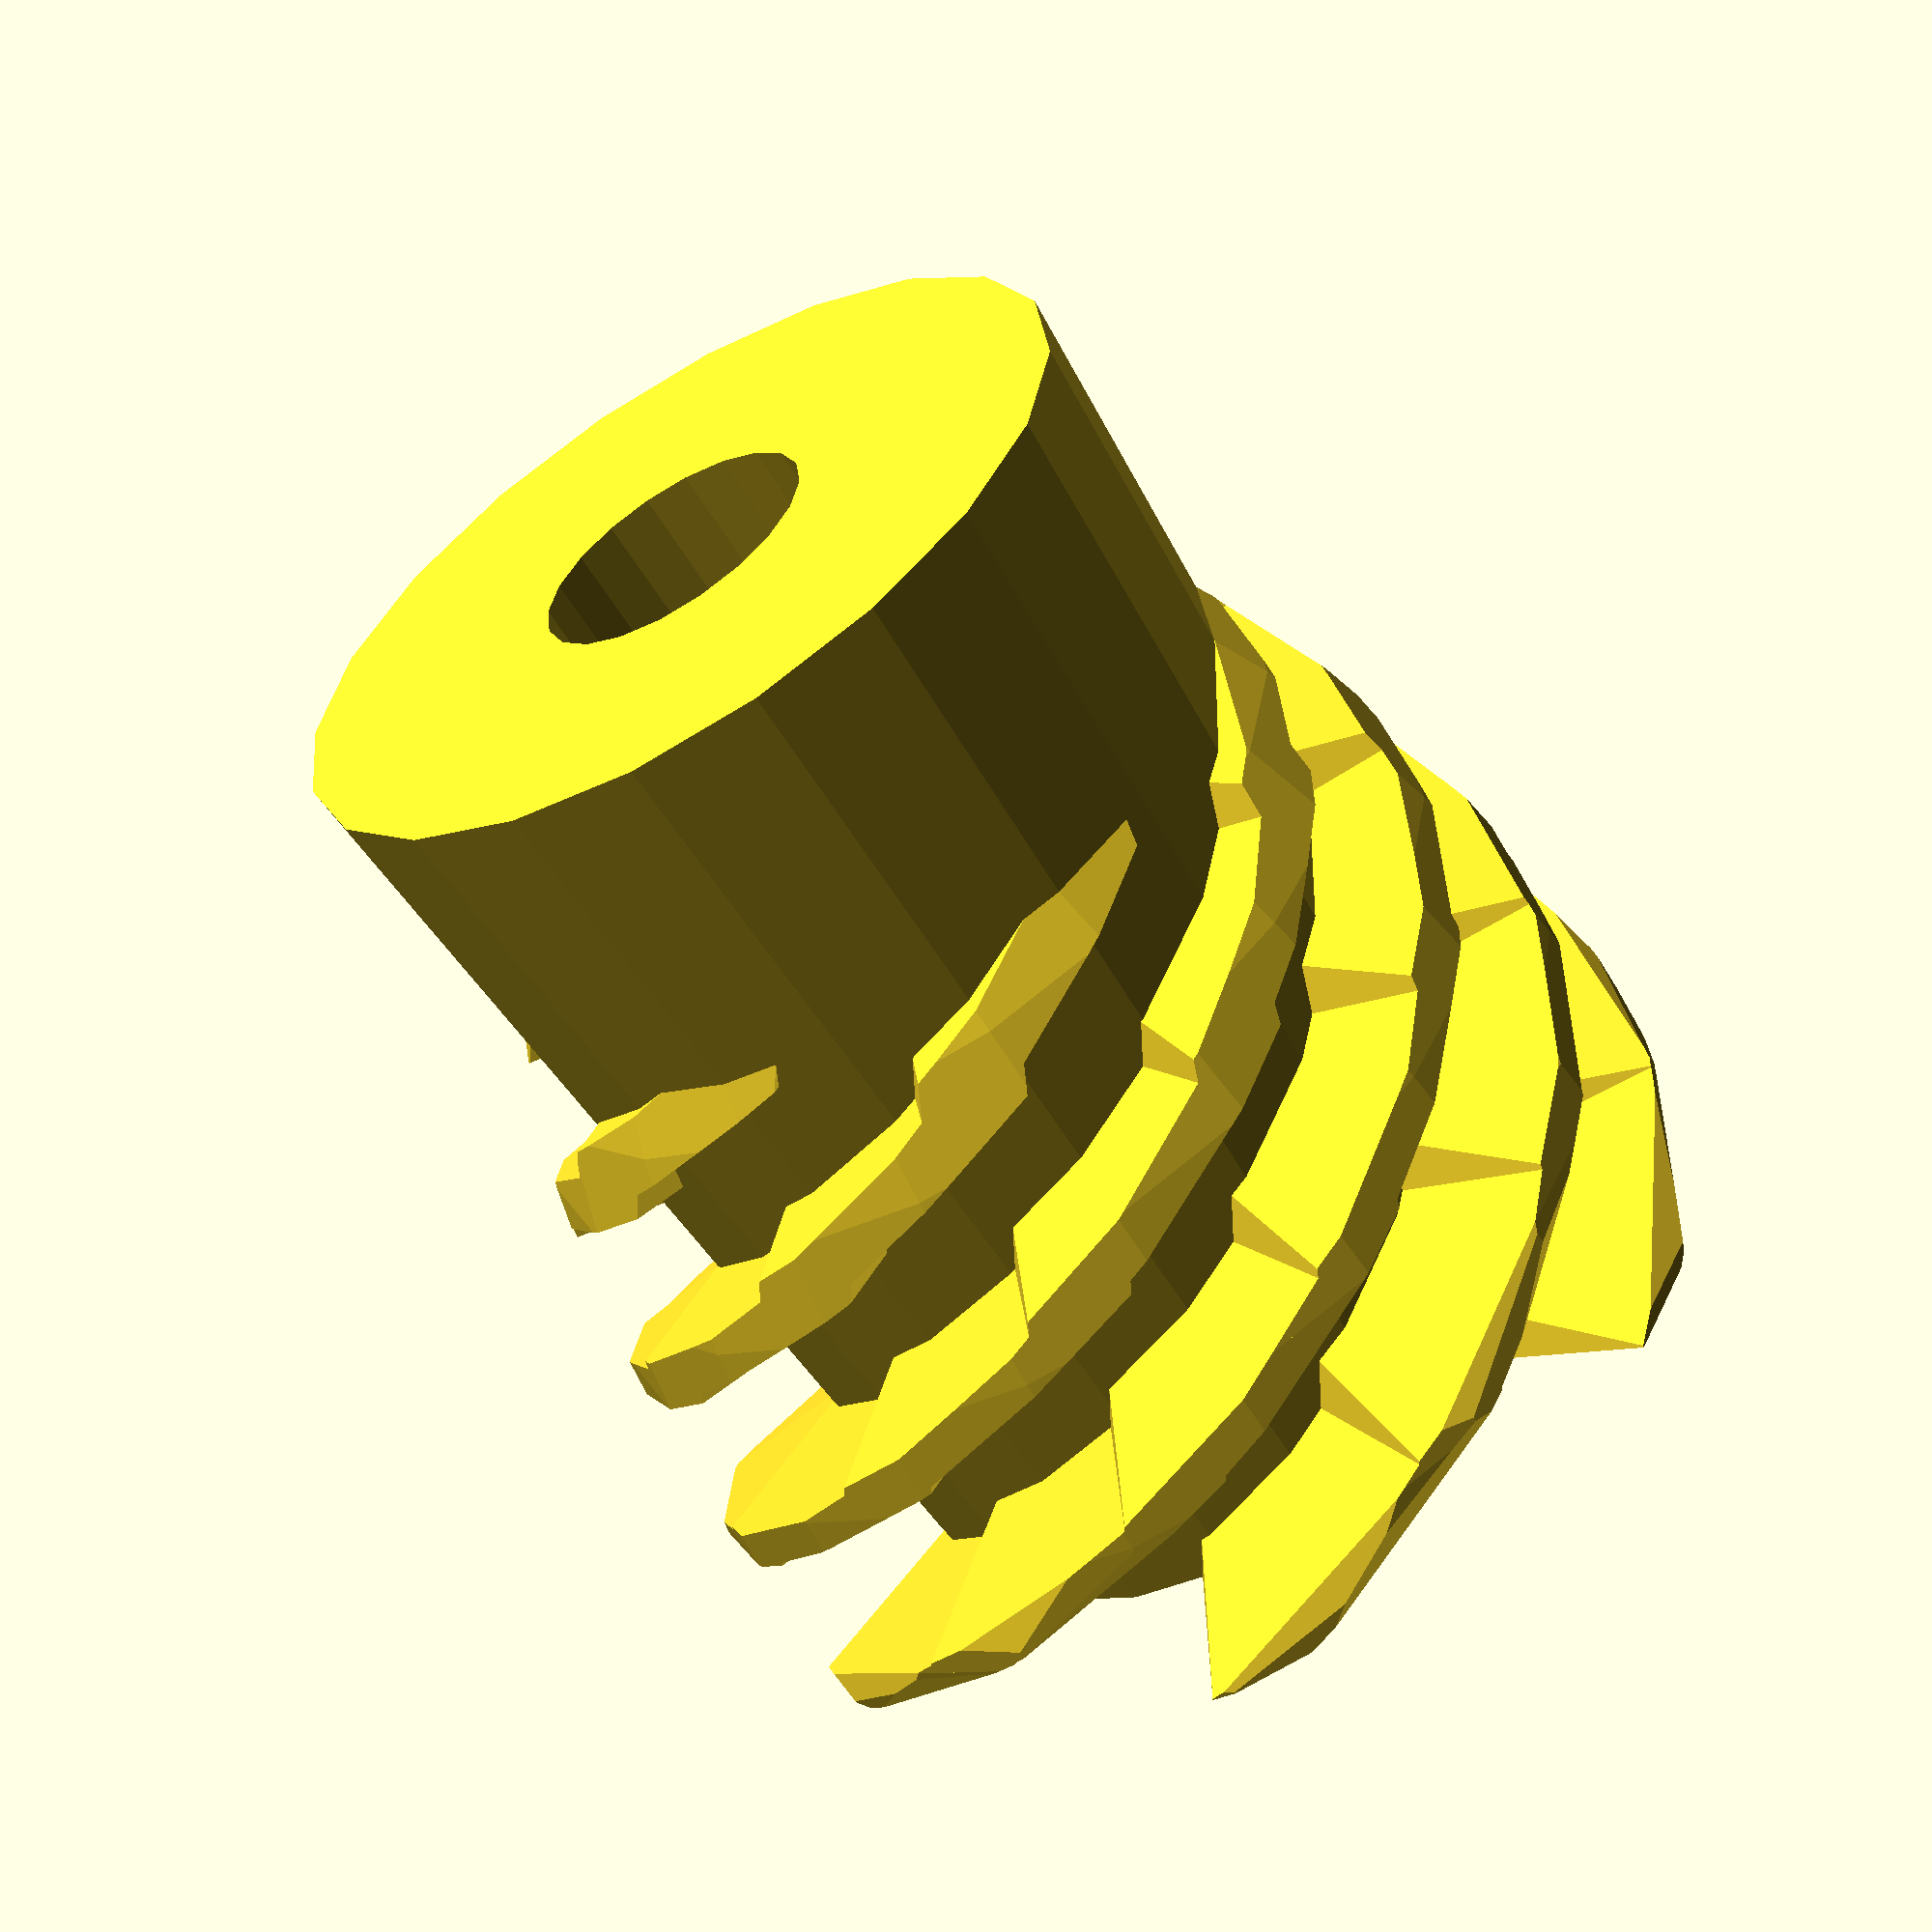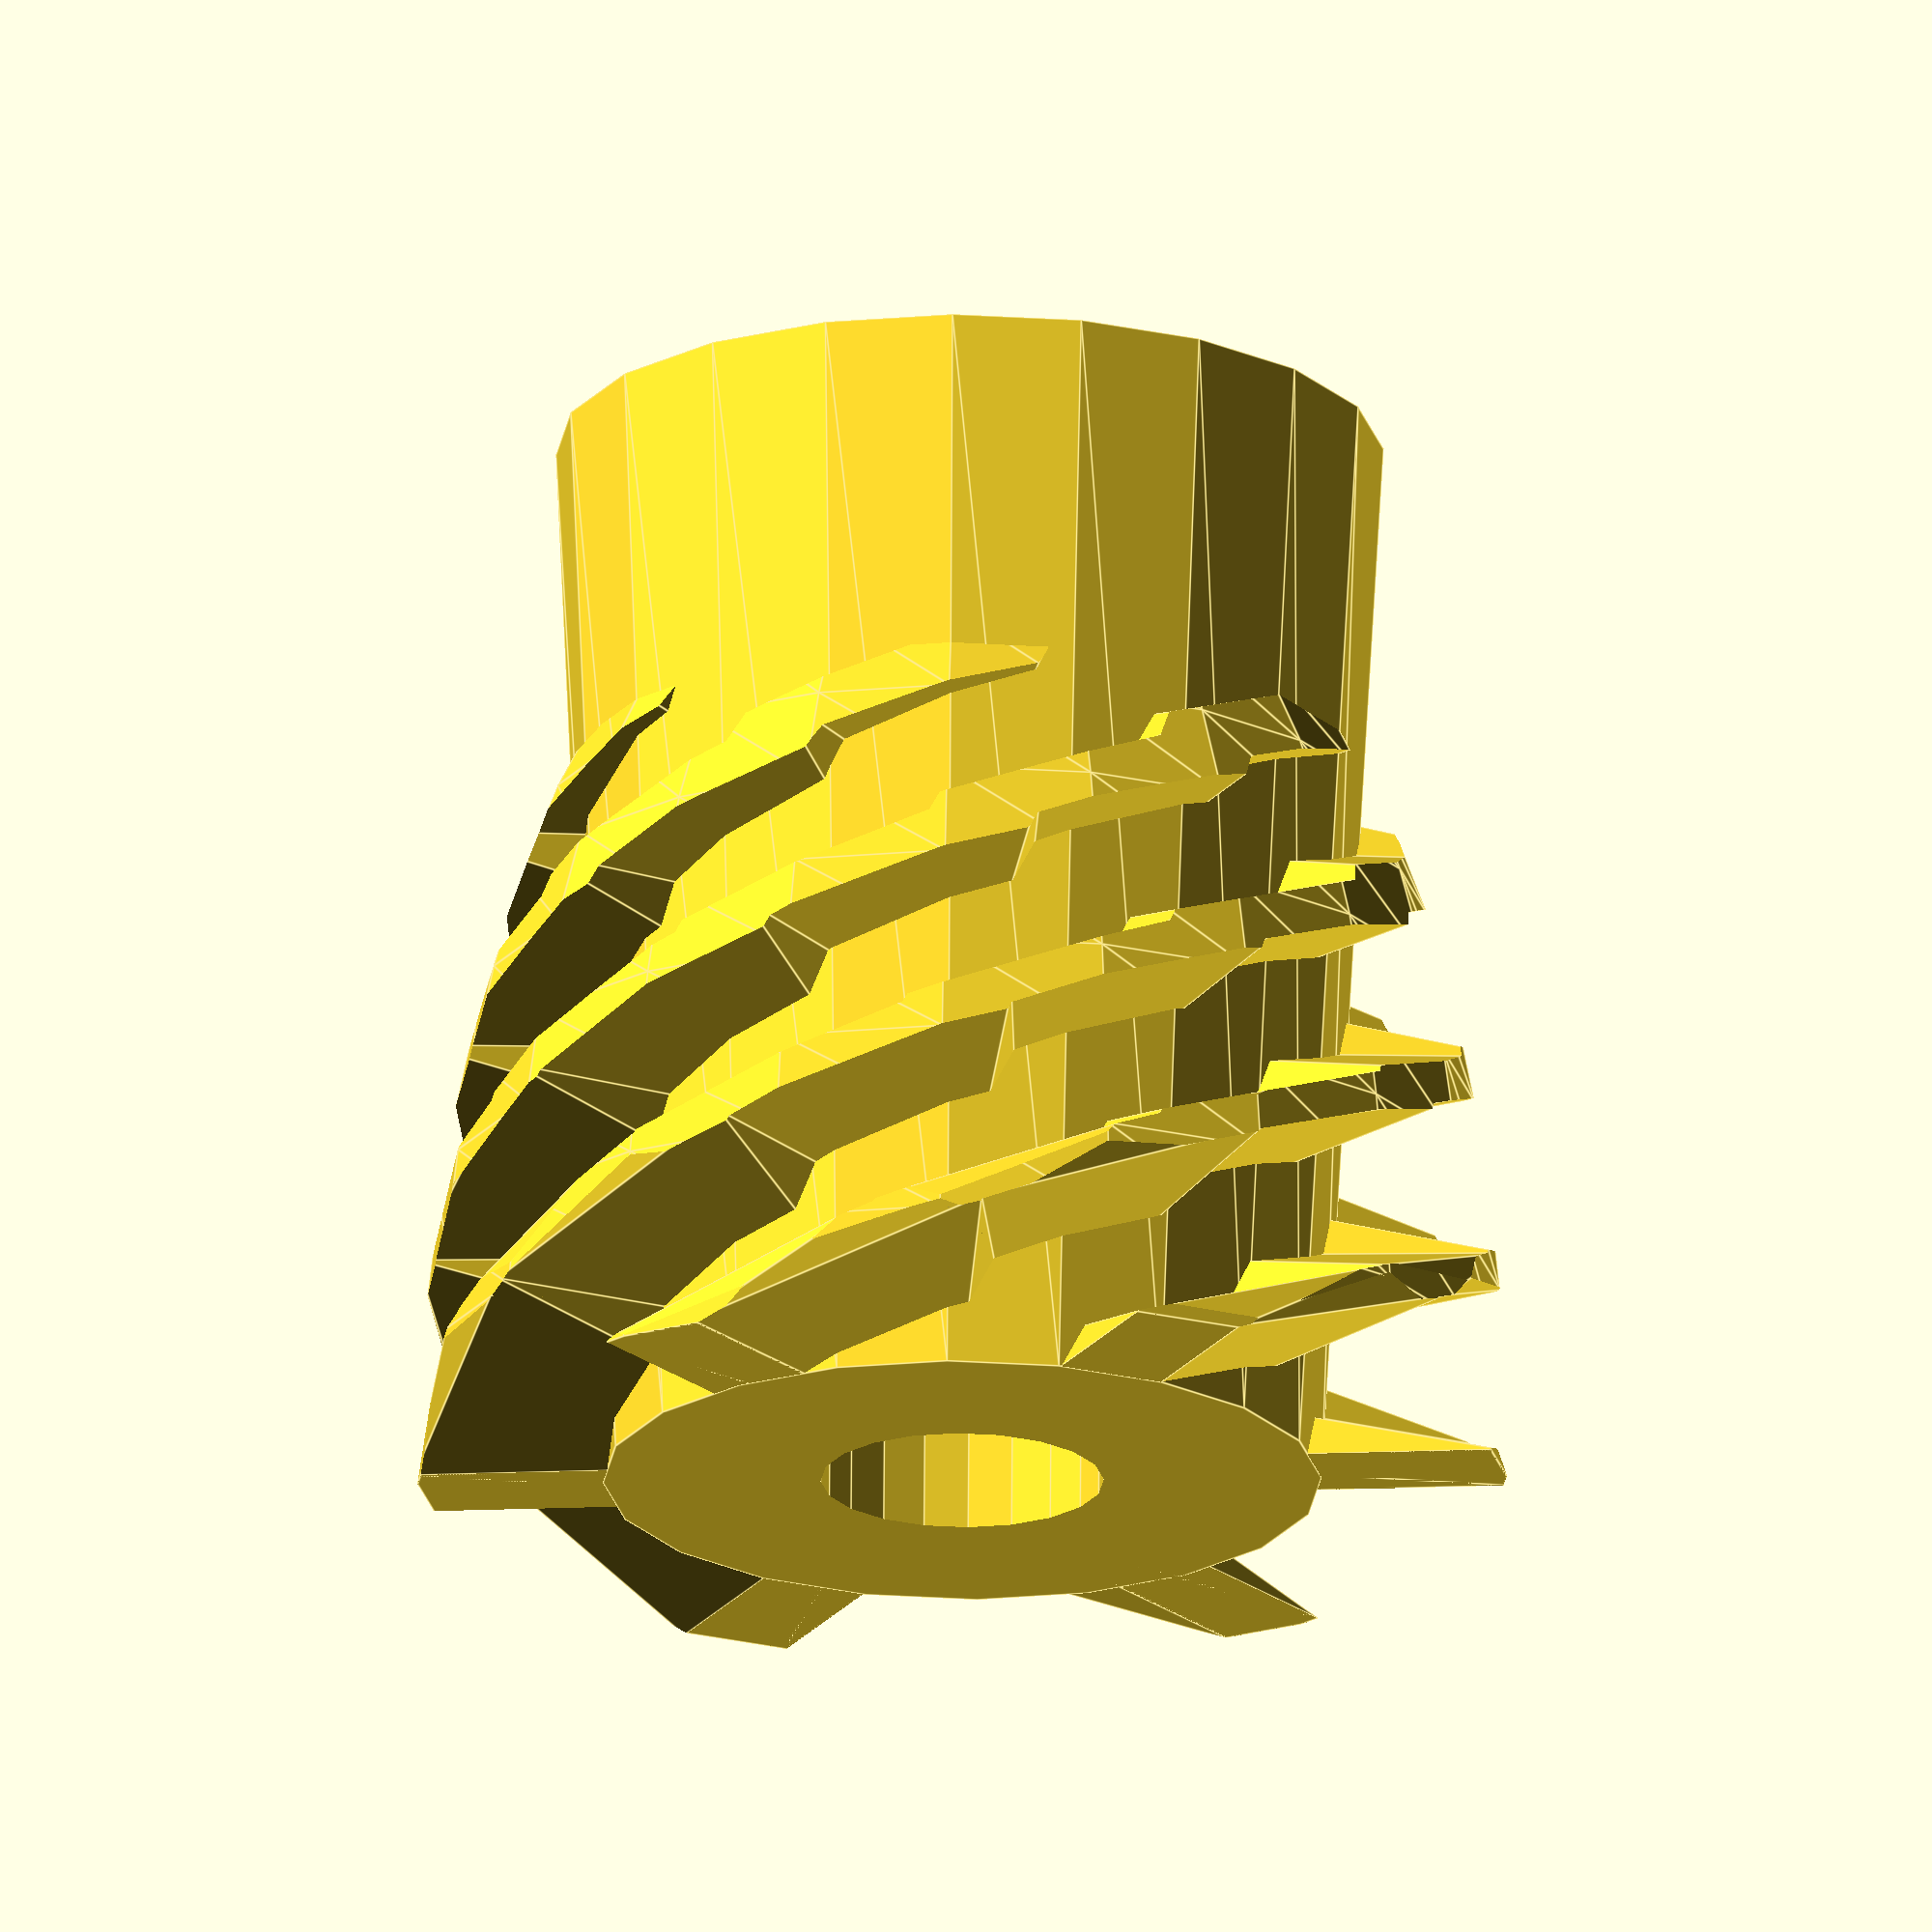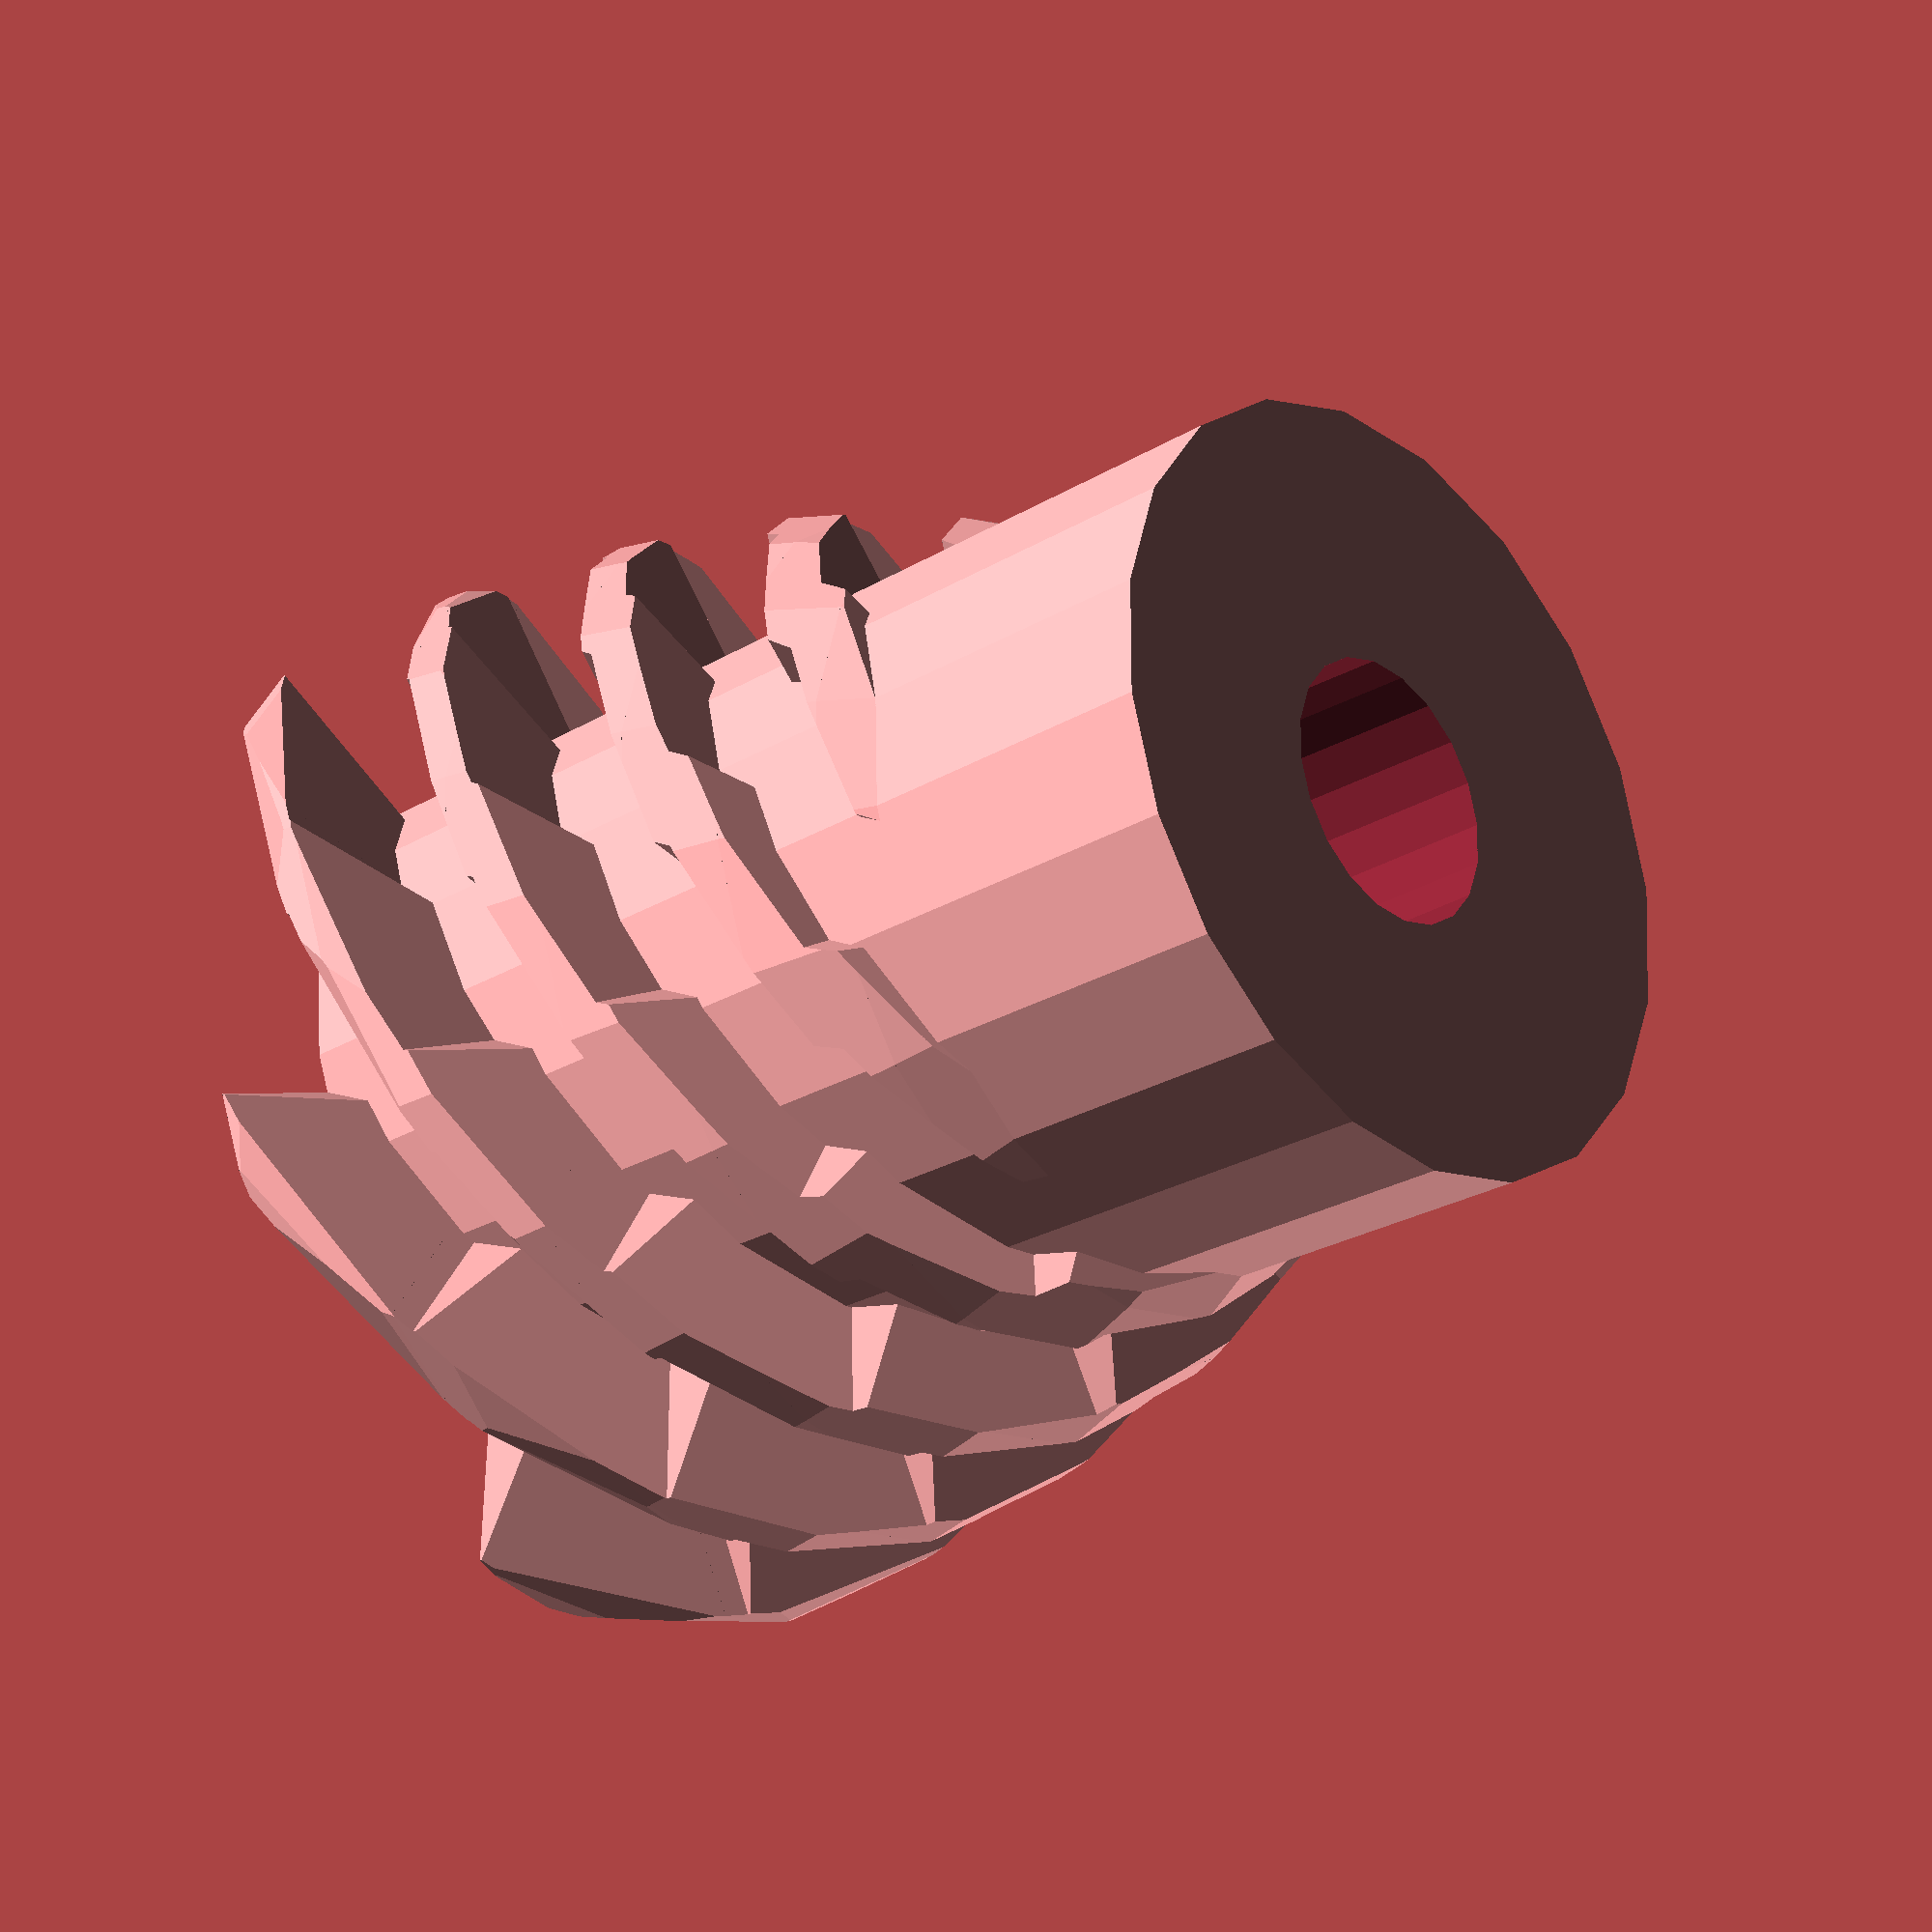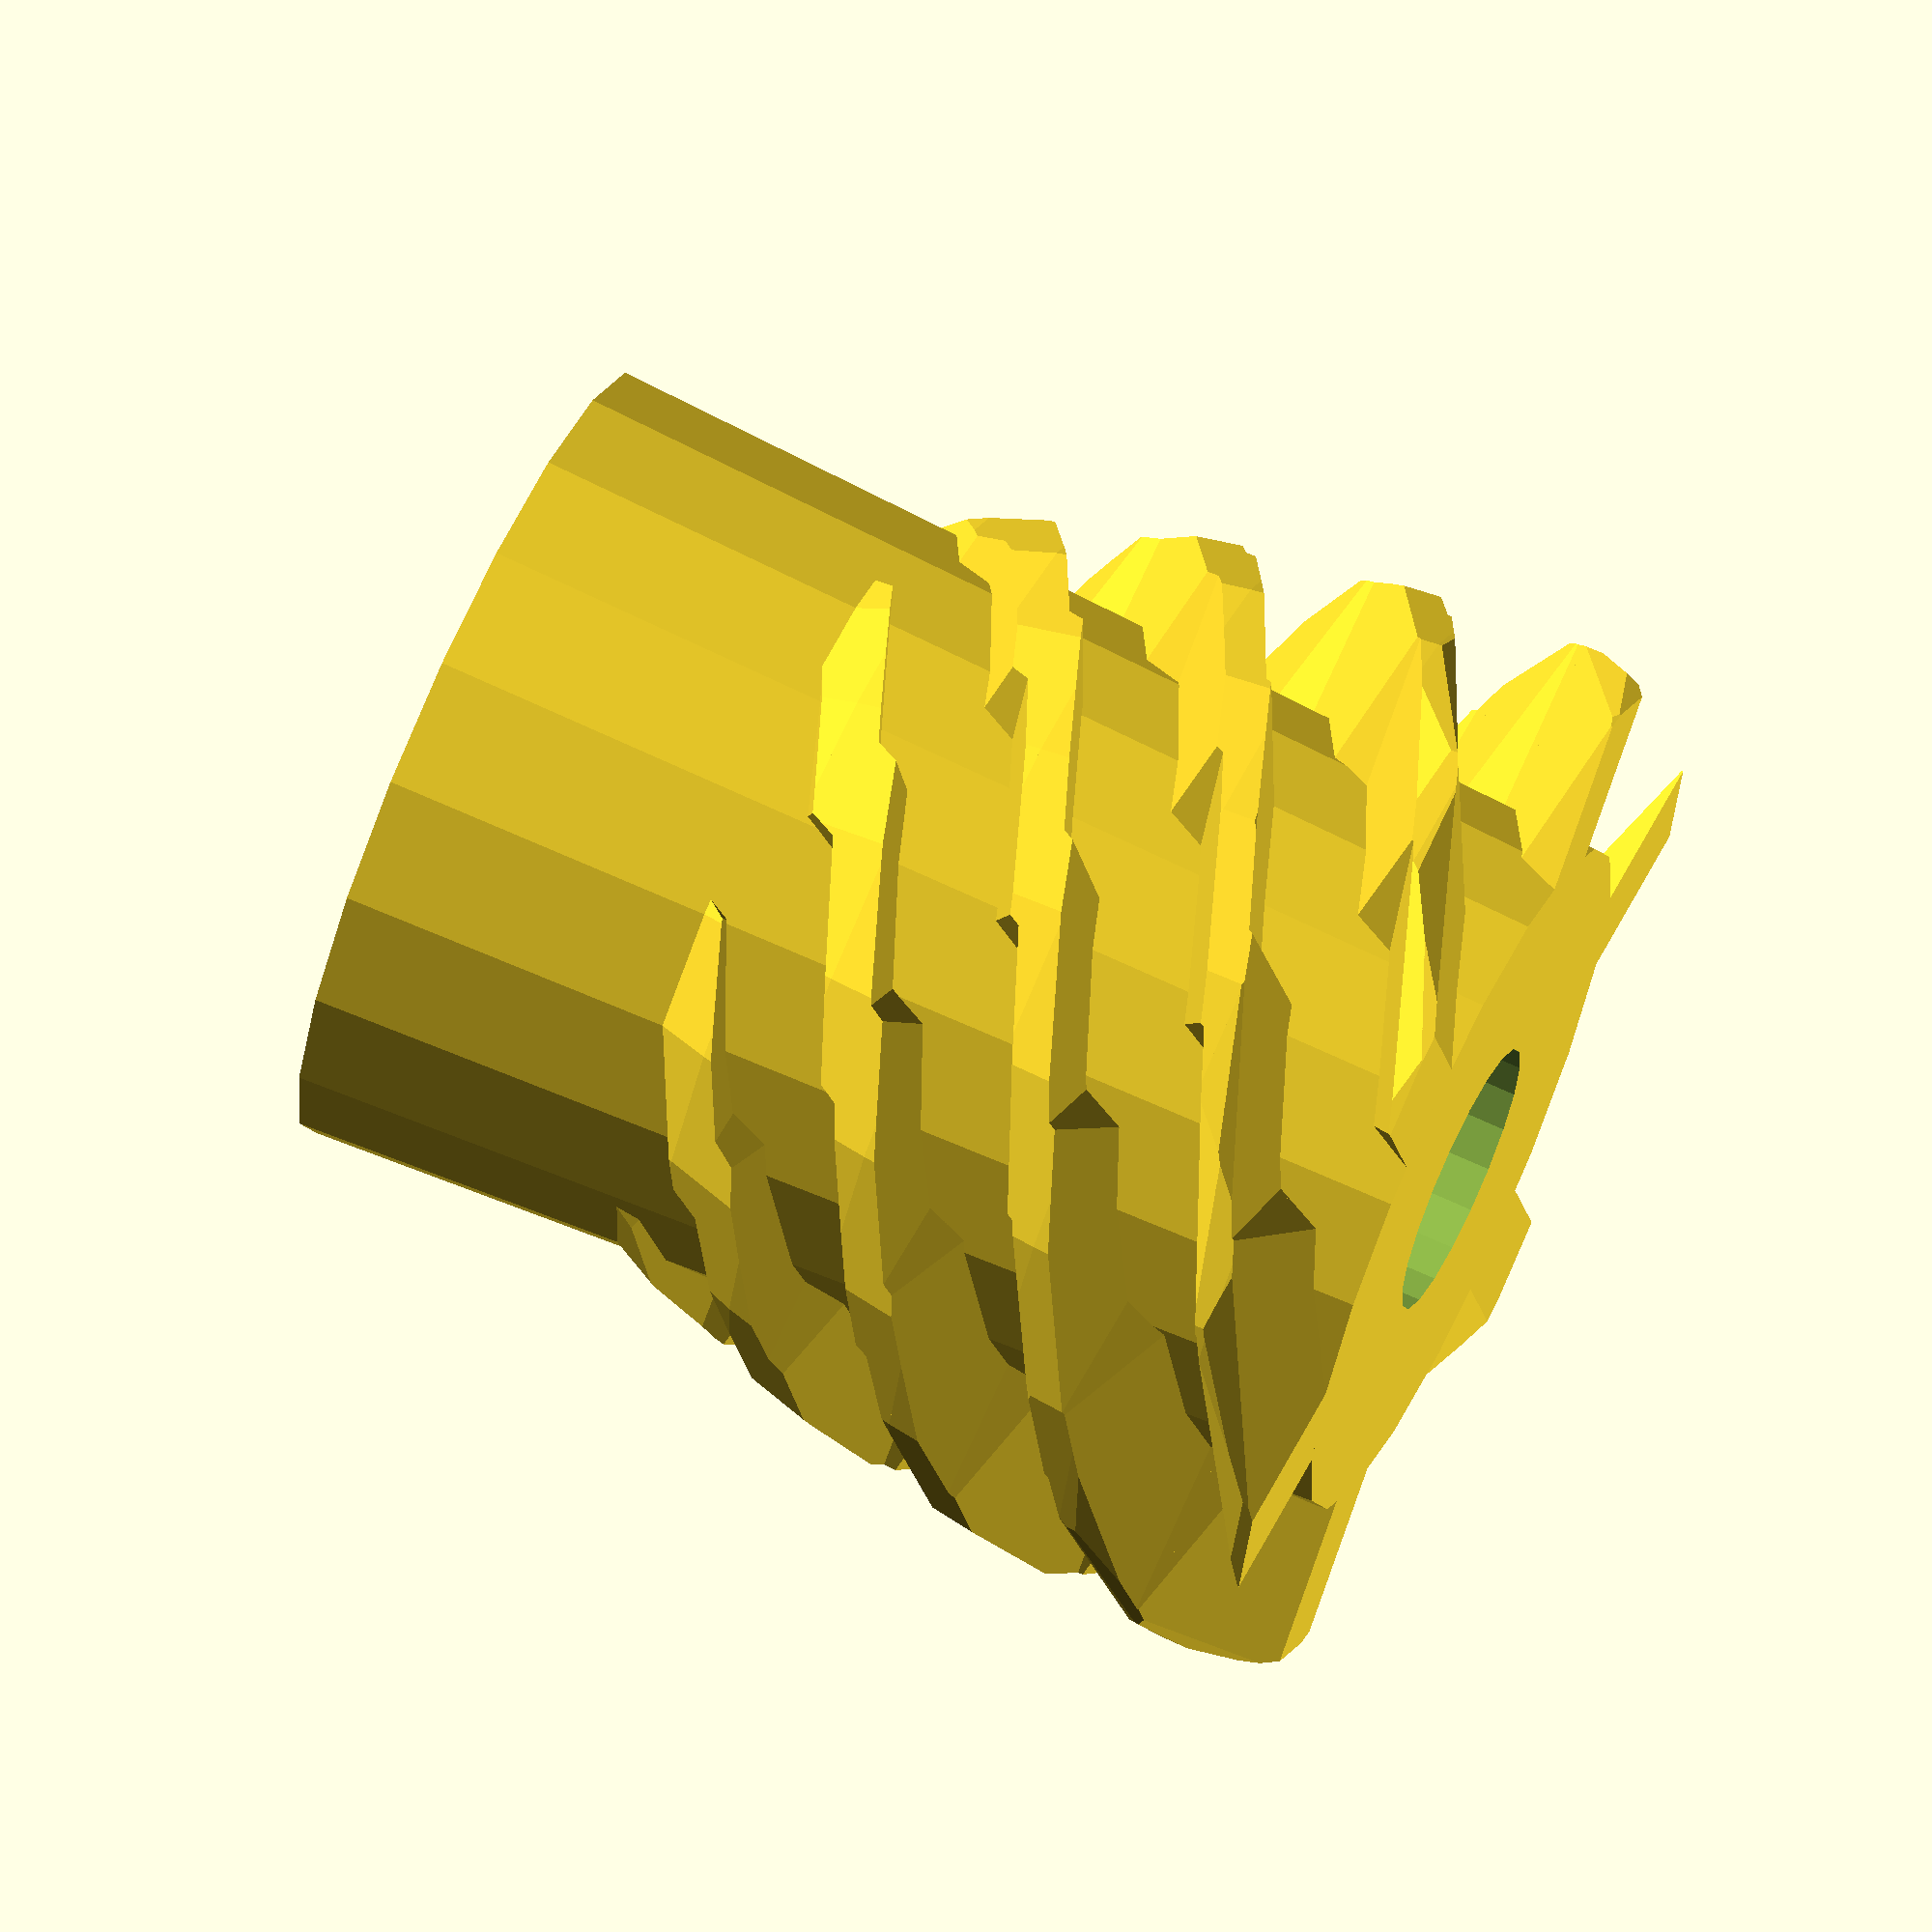
<openscad>
/*
//In RC hobby propeller nomenclature
//Propeller diameter X distance travelled per revolution (in silly inches!)
inch_mm = 25.4;
prop_dia = 6; //propeller diameter
prop_dist = 3.8; //propeller distance travelled
blade_radius = prop_dia*inch_mm/2;
pitch_angle = atan(prop_dist*inch_mm/blade_radius);
*/
$fa = 20;
$fs = 0.3;

//size of blades
blade_radius = 10;
//Converting pitch to twist angle for linear extrude
pitch_angle = 20;

// Curvature of blades, selected straight edge or use ARC module 
blade_arch = blade_radius/11; 
//1 Curve blades, 0 for straight edge
apply_curvature = 0;

echo("Blade Radius", blade_radius);
echo("Pitch Angle", pitch_angle);
echo("Blade Arch", blade_arch); 

//for preview (F5) x20, set this to 0.1 for rendering for export STL(F6)!!!
printer_layer_height = 2;
blade_thickness = 2; //thickness of blade
turbine_height = 20;
num_blades = 6;
rotation_dir = -1; //anti-clockwise= -1, clockwise = 1

pi = 3.14159265359;
blade_cirf = 2*pi*blade_radius;
twist_angle = 360*turbine_height/(blade_cirf*tan(pitch_angle));

echo("Twist Angle: ", twist_angle);

slicing = turbine_height / printer_layer_height; //equal printing slicing height

percent_offset = 10; //Percent of turbine height with blades at blade radius
//offset_slicing must be greater or equal slicing
offset_slicing = round(slicing*(1/((100-percent_offset)/100)));  

echo("Percent Offset:", percent_offset);

layer_h = turbine_height/offset_slicing;

//Bottom blade radius
bot_r = blade_radius/6; 
//bot_r = 7.5;
top_r= blade_radius;

delta_r = top_r - bot_r;

stem_top_r = 4+2.6;
stem_bot_r = 5+2.6;

//Your connecting motor pin to turbine 
shaft_fit_r = 2.6; 
shaft_fit_l = turbine_height;


difference() 
{
    union() 
    {
        intersection() 
        {
            //Blades
            linear_extrude(height=turbine_height, center = false, convexity = 10, twist = twist_angle*rotation_dir, slices = slicing)
            //just loops to create all the blades
            for(i=[0:num_blades-1])
            rotate((360*i)/num_blades)
            translate([0,-blade_thickness/2]) 
            { 
                if(apply_curvature != 1) 
                {
                    square([blade_radius, blade_thickness]); 
                }
                else 
                {
                    if(rotation_dir == -1) 
                    {
                        mirror([0,1,0])
                        arc(blade_radius, blade_thickness, blade_arch); 
                    }
                    else 
                    {
                        arc(blade_radius, blade_thickness, blade_arch);
                    }
                }
            }
            
            //Non-linear extrusion    
            
            //Curve convex
            //y = 1 - 1/exp(x)
            exp_pow = 3;
            end_point = 1 - 1/exp(exp_pow*1); 
            
            union() 
            {
                for (i=[0:offset_slicing-1])
                {
                    if (i < slicing) 
                    { 
                        offset_r = delta_r*((1-1/exp(exp_pow*(i/slicing)))/end_point); //Normalised N
                        offset_r_increment = delta_r*((1-1/exp(exp_pow*((i+1)/slicing)))/end_point); //Normalised N+1  
                        translate([0,0,i*layer_h])
                        cylinder(layer_h, bot_r + offset_r, bot_r + offset_r_increment, center=false, $fn=20);
                    }
                    else 
                    {
                        translate([0,0,i*layer_h])
                        cylinder(layer_h, top_r, top_r, center=false, $fn=20);
                    }    
                    
                }
            }
            
            /*
            //Curve concave    
            //y = base^x - 1
            //base = exp(1);
            base = 3;
            end_point = pow(base,1)-1;
            
            union() 
            {
                for (i=[0:offset_slicing-1])
                {
                    if (i < slicing) 
                    {
                        offset_r = delta_r*((pow(base,i/slicing)-1)/end_point); //Normalised N 
                        offset_r_increment = delta_r*((pow(base,(i+1)/slicing)-1)/end_point);  //Normalised N+1    
                        translate([0,0,i*layer_h])
                        cylinder(layer_h, bot_r + offset_r, bot_r + offset_r_increment, center=false, $fn=20);
                    }
                    else 
                    {
                        translate([0,0,i*layer_h])
                        cylinder(layer_h, top_r, top_r, center=false, $fn=20);
                    }
                    //echo("Layer: ", i);    
                }
            }
            */
            
        }
        
        cylinder( turbine_height, stem_bot_r, stem_top_r,center=false, $fn=20); //Centre stem
        
    }
    translate([0,0,-1])
    {
        cylinder( shaft_fit_l+2, shaft_fit_r, shaft_fit_r, center=false, $fn=20); 
    }
} //Push fit cutout
//


//length and breath of inner arc
module arc(length, width, arch_height)
{
    //r = (l^2 + 4*b^2)/8*b 
    radius = (pow(length,2) + 4*pow(arch_height,2))/(8*arch_height);
    echo(radius);
    translate([length/2,0,0])
    difference() 
    {
        difference() 
        {
            translate([0,-radius+arch_height,0])
            difference() 
            {
                circle(r=radius+width,$fn=20);
                circle(r=(radius),$fn=20);
            }
            
            translate([-(radius+width),-(radius+width)*2,0,])
            square([(radius+width)*2,(radius+width)*2]);
        }
        union() 
        {
            translate([-length,-arch_height]) 
            square([length/2,arch_height*2]);
            translate([length/2,-arch_height])     
            square([length/2,arch_height*2]);
        }
    }
}

</openscad>
<views>
elev=238.0 azim=105.5 roll=329.3 proj=p view=wireframe
elev=109.4 azim=69.6 roll=179.6 proj=o view=edges
elev=210.6 azim=100.0 roll=50.9 proj=o view=wireframe
elev=291.3 azim=332.4 roll=294.8 proj=o view=wireframe
</views>
